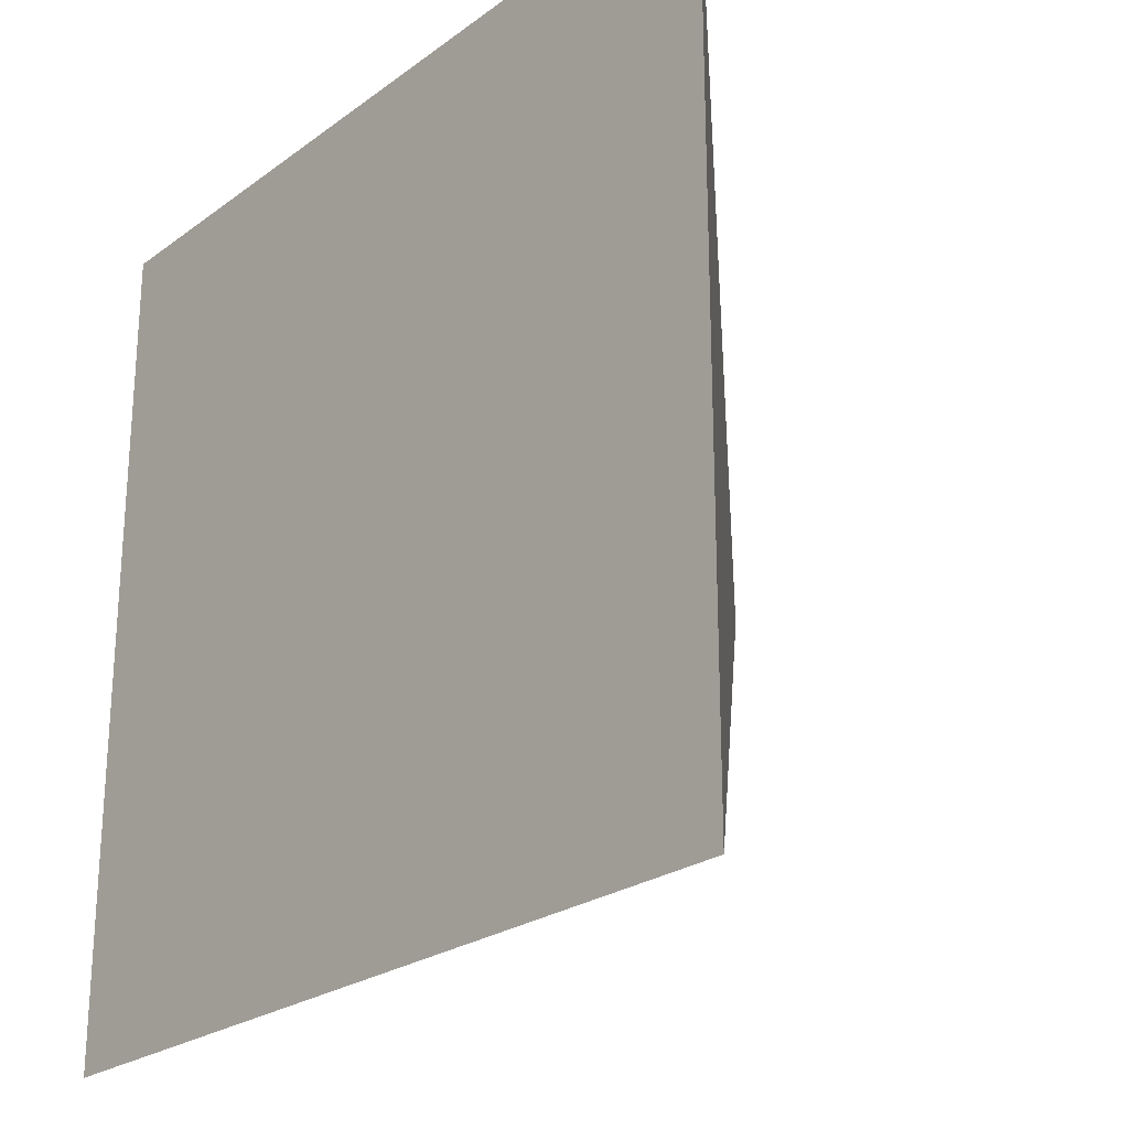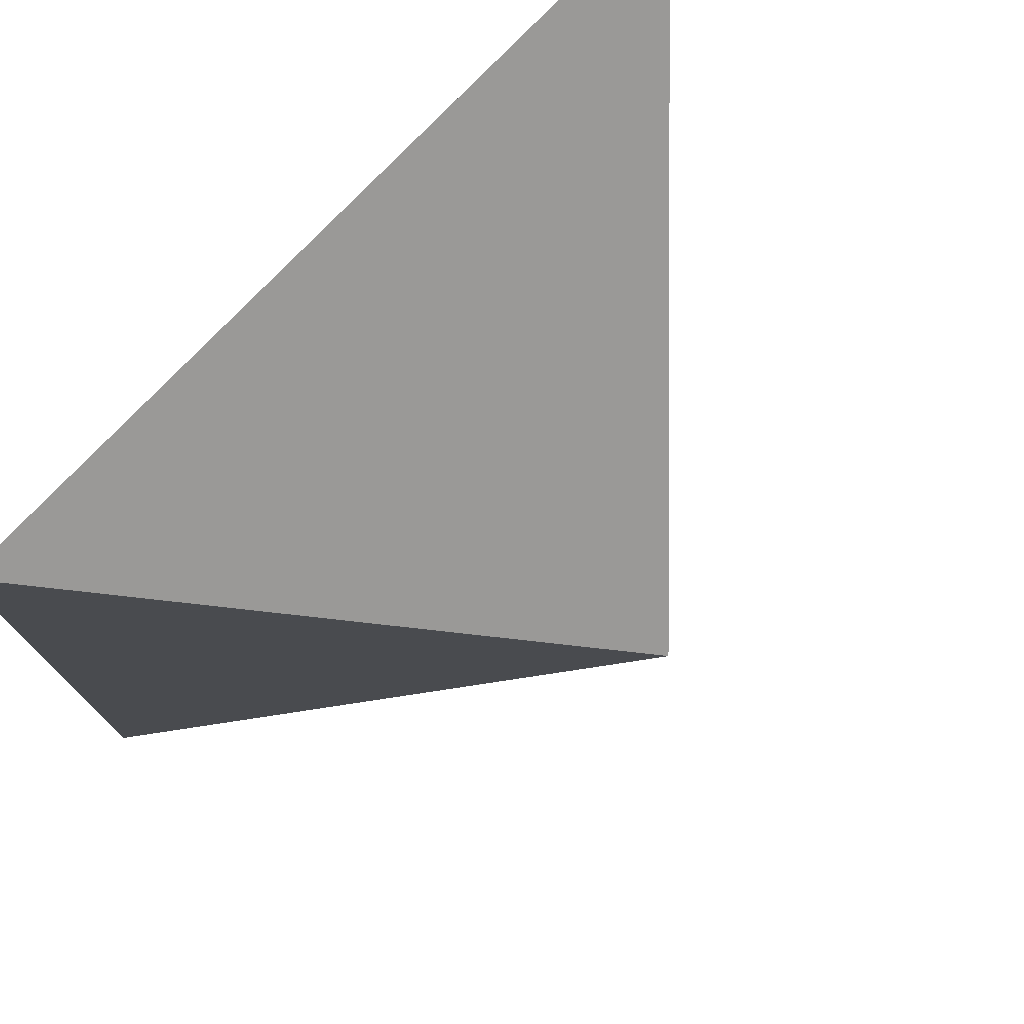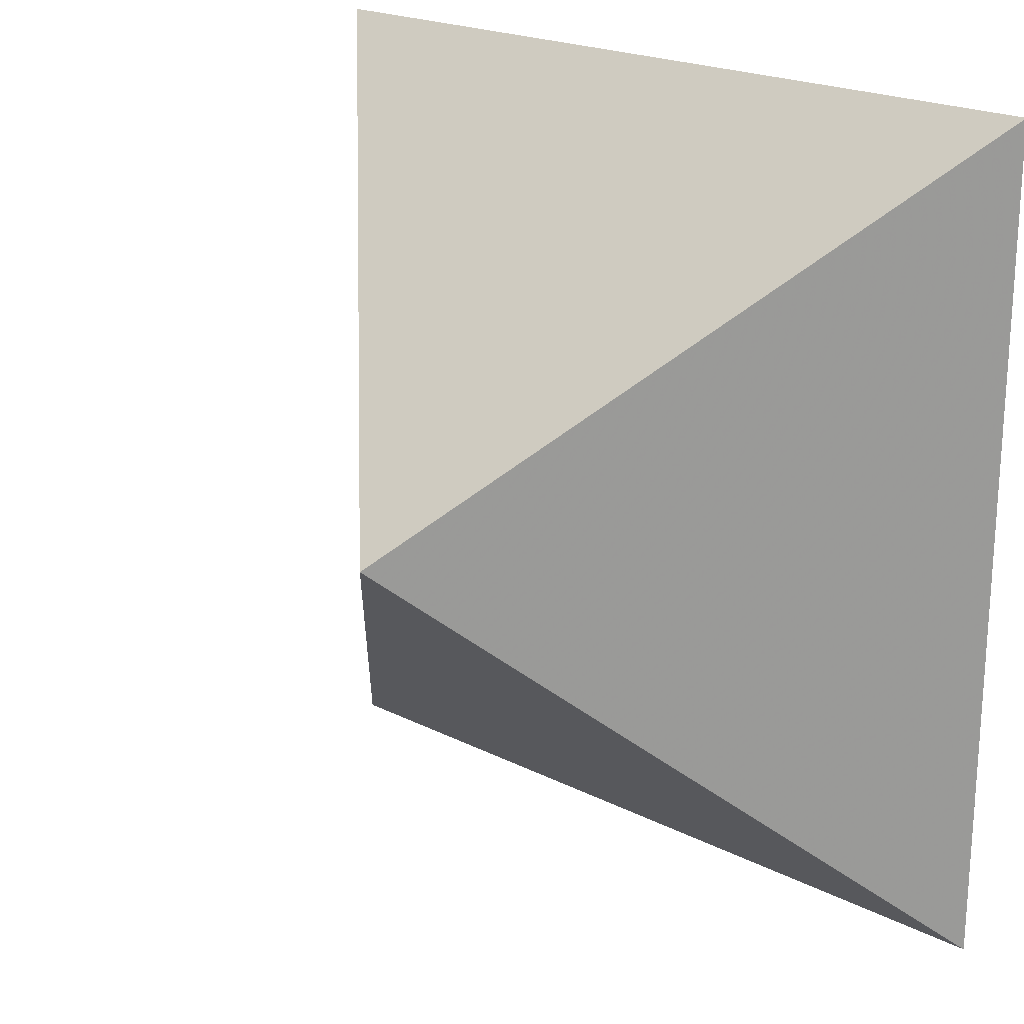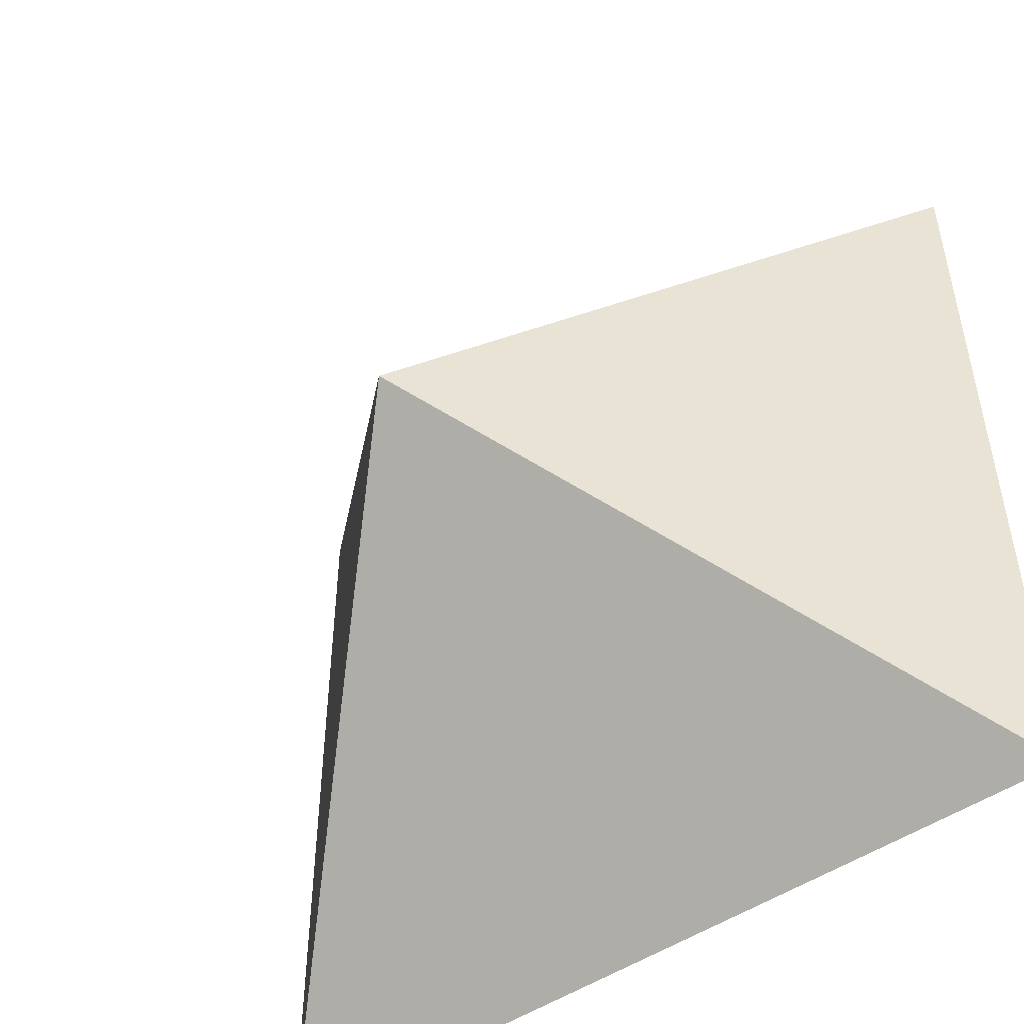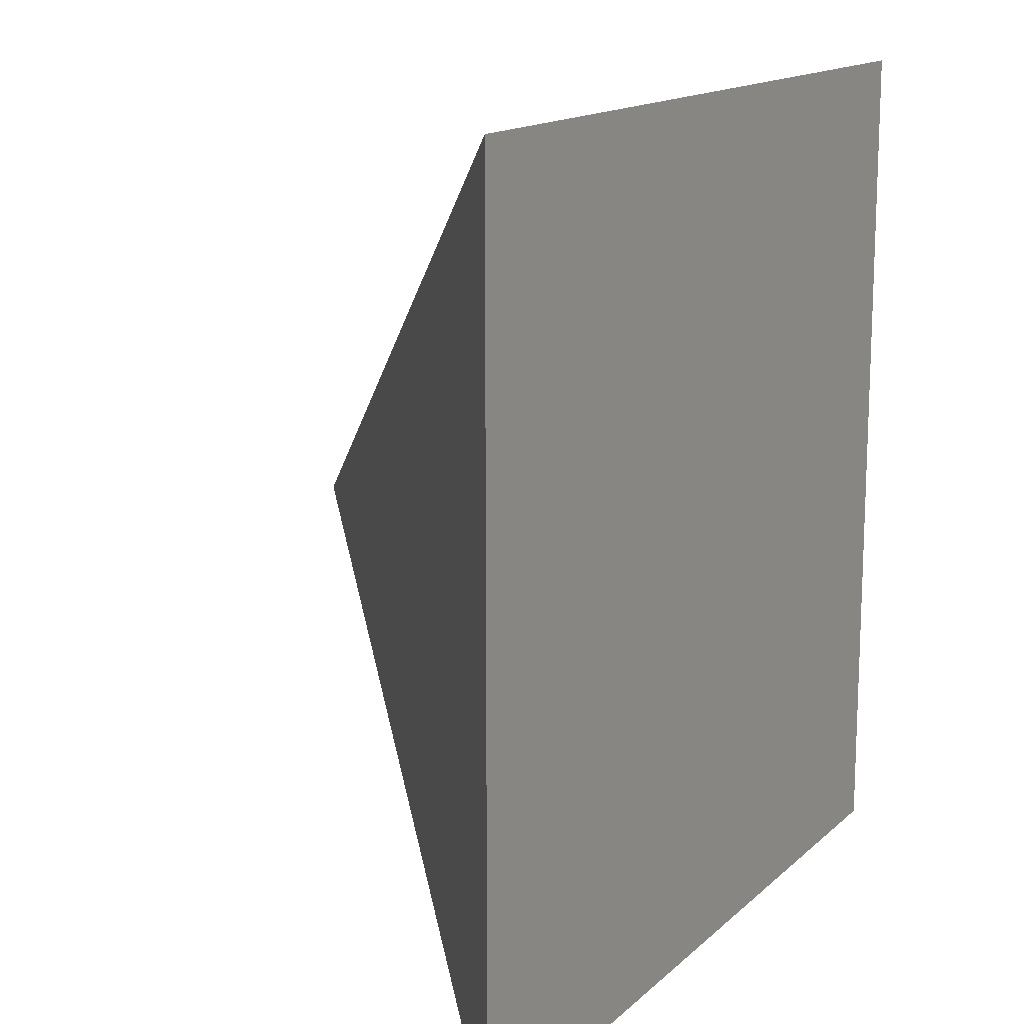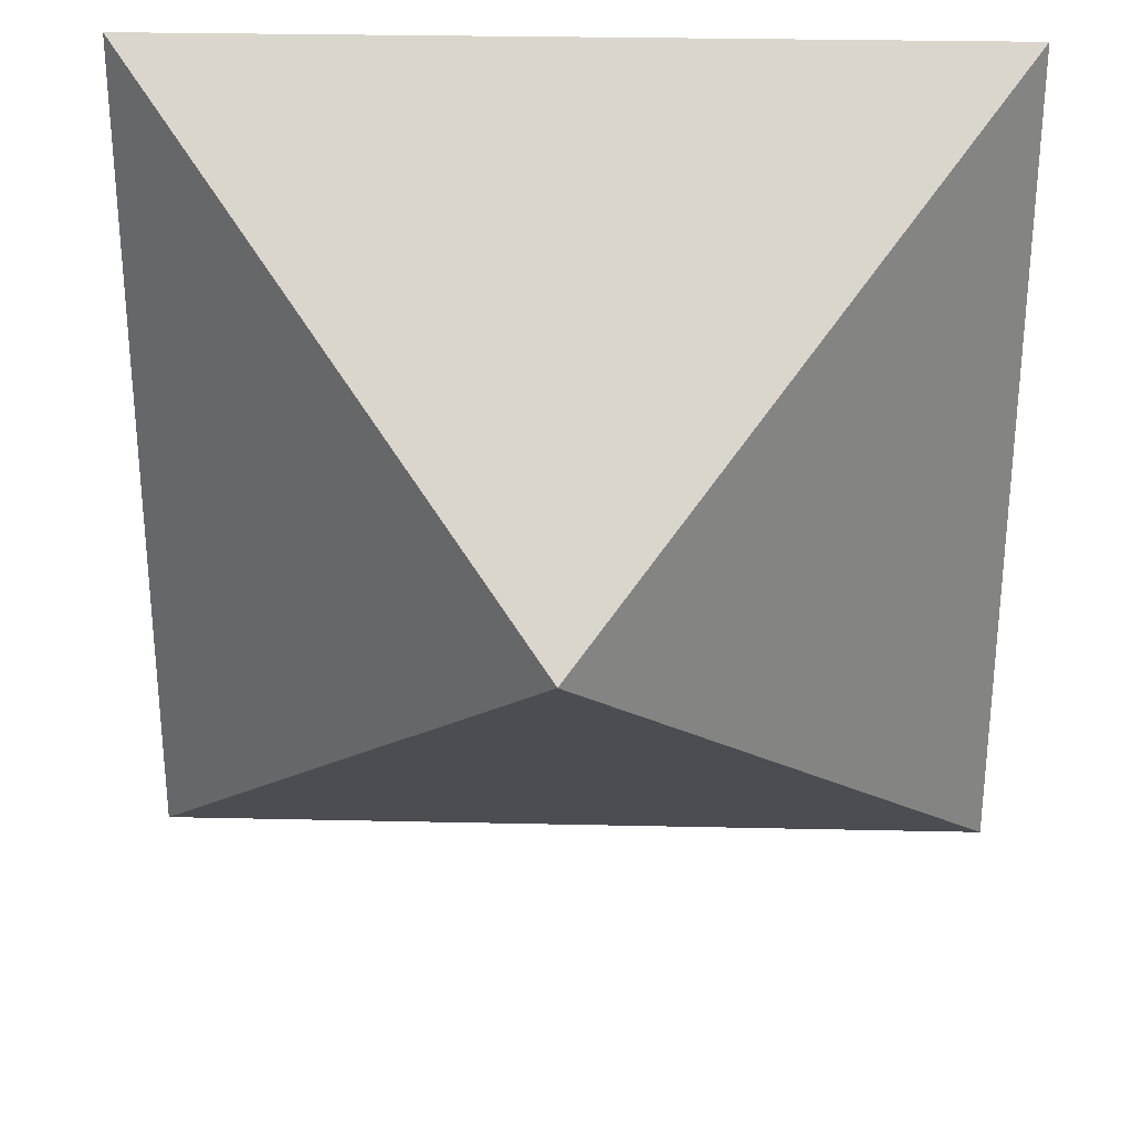
<metadata>
{"format":"obj","ext":"obj","renderer":"f3d","projection":"perspective","resolution":1024,"background":"white","views":[{"elev":-24.1,"azim":50.1,"up":"+Z"},{"elev":76.0,"azim":133.5,"up":"+Z"},{"elev":21.1,"azim":-137.7,"up":"+Z"},{"elev":-49.7,"azim":-143.3,"up":"+Z"},{"elev":14.7,"azim":-60.9,"up":"+Z"},{"elev":28.7,"azim":-178.1,"up":"+Z"}]}
</metadata>
<code>
v -1 0 -1
v -1 0 1
v 1 0 1
v 1 0 -1
v 0 1 0
f 1 4 3 2
f 2 3 5
f 3 4 5
f 4 1 5
f 1 2 5

</code>
